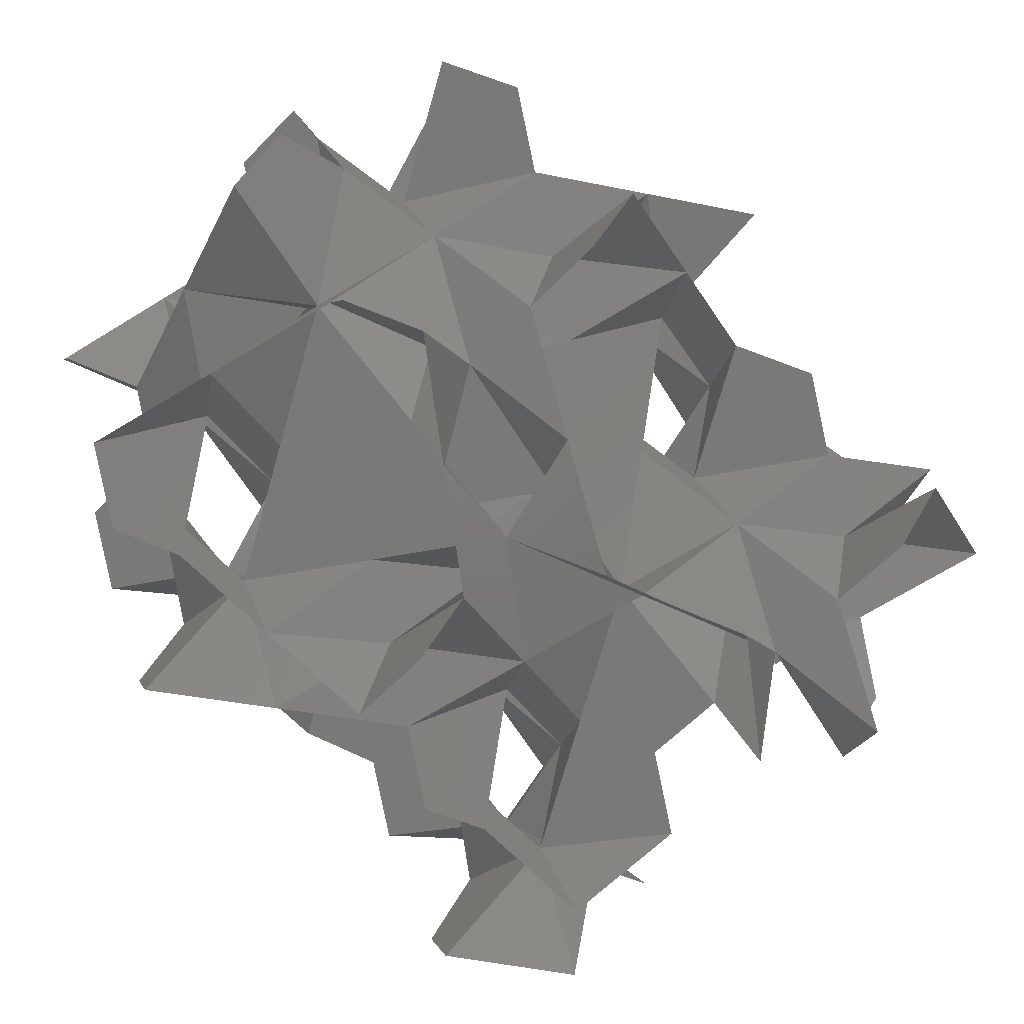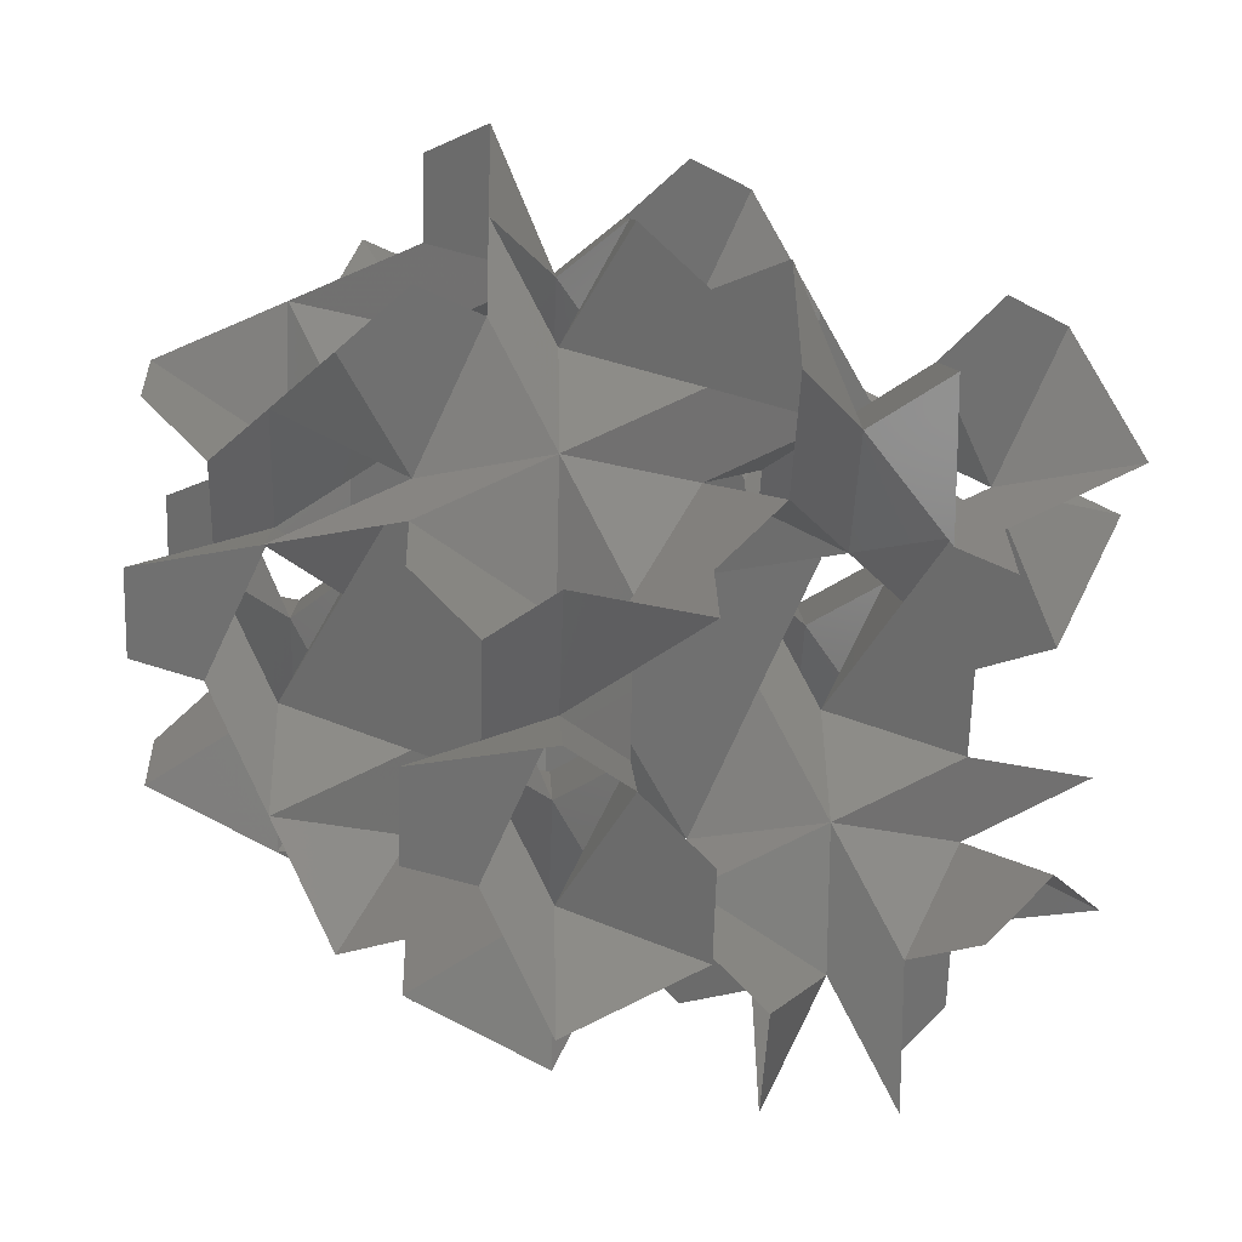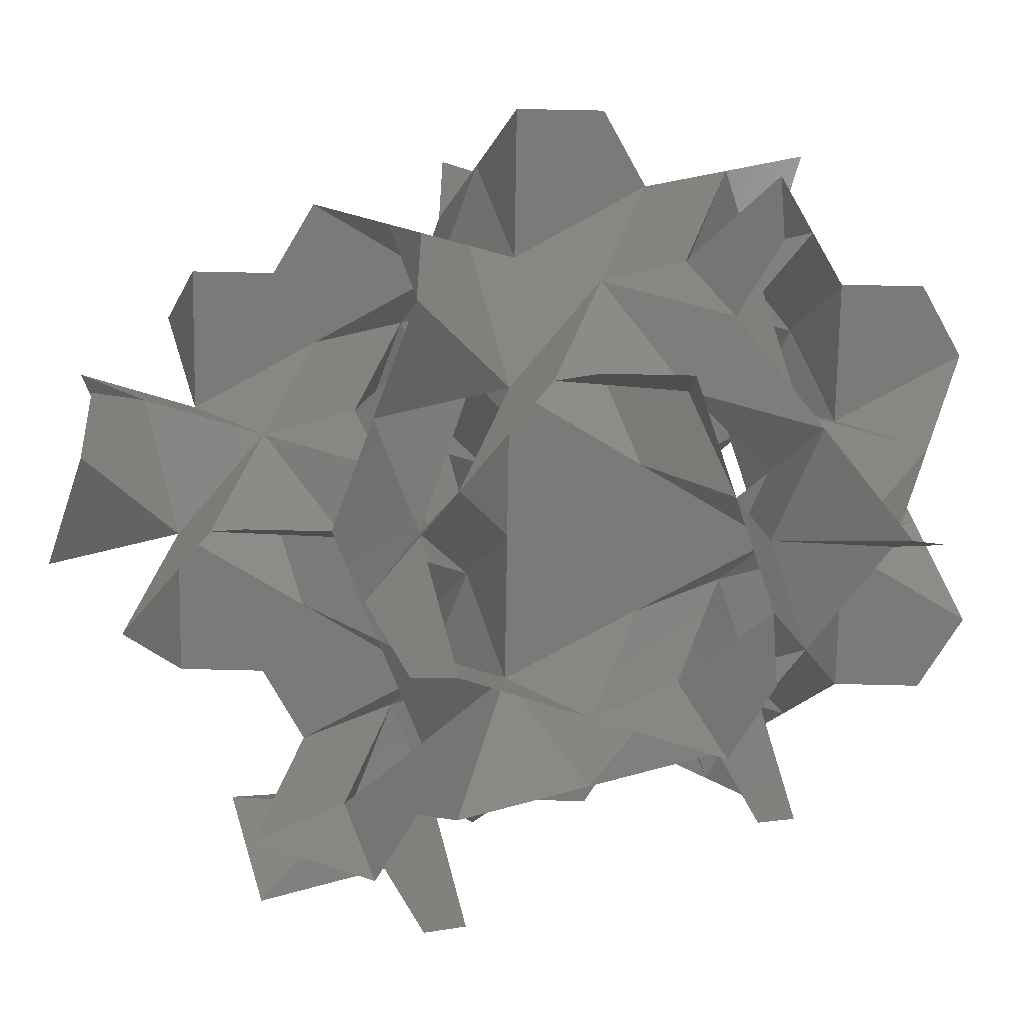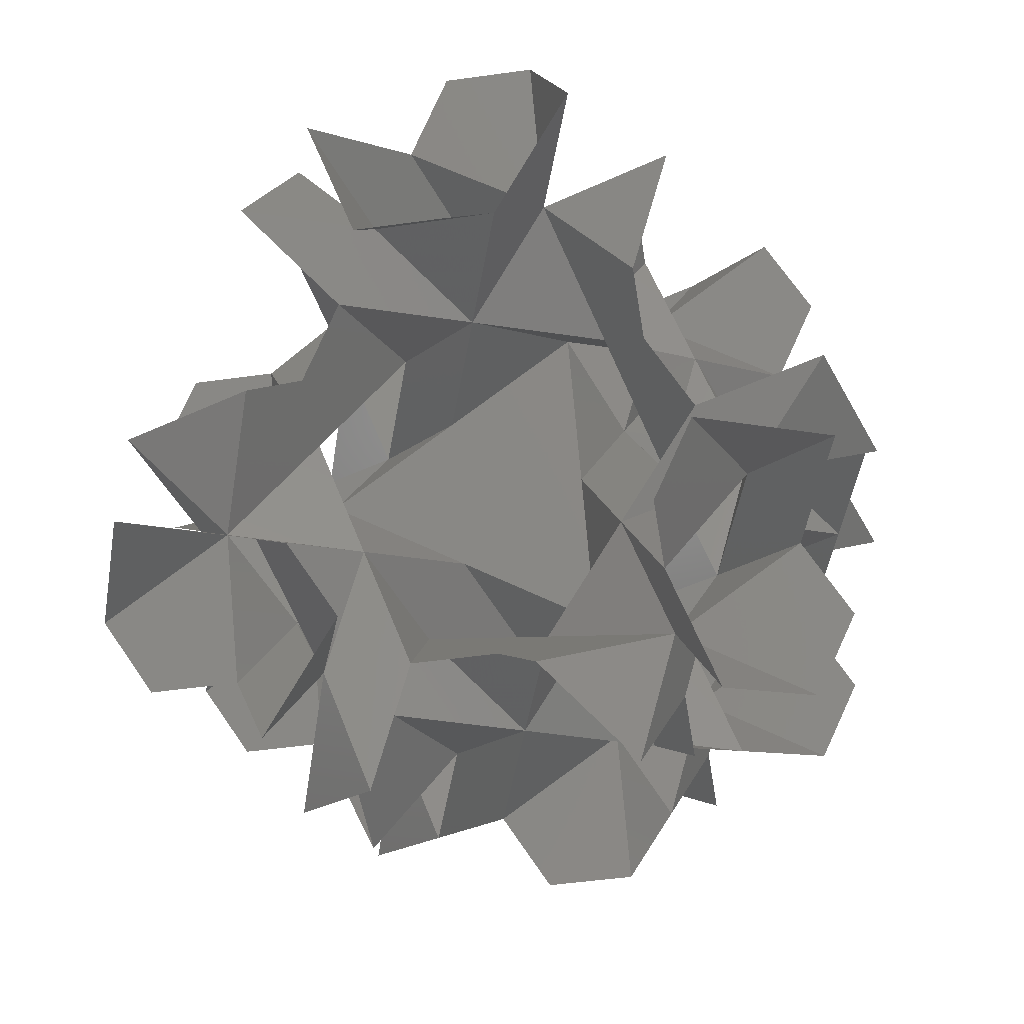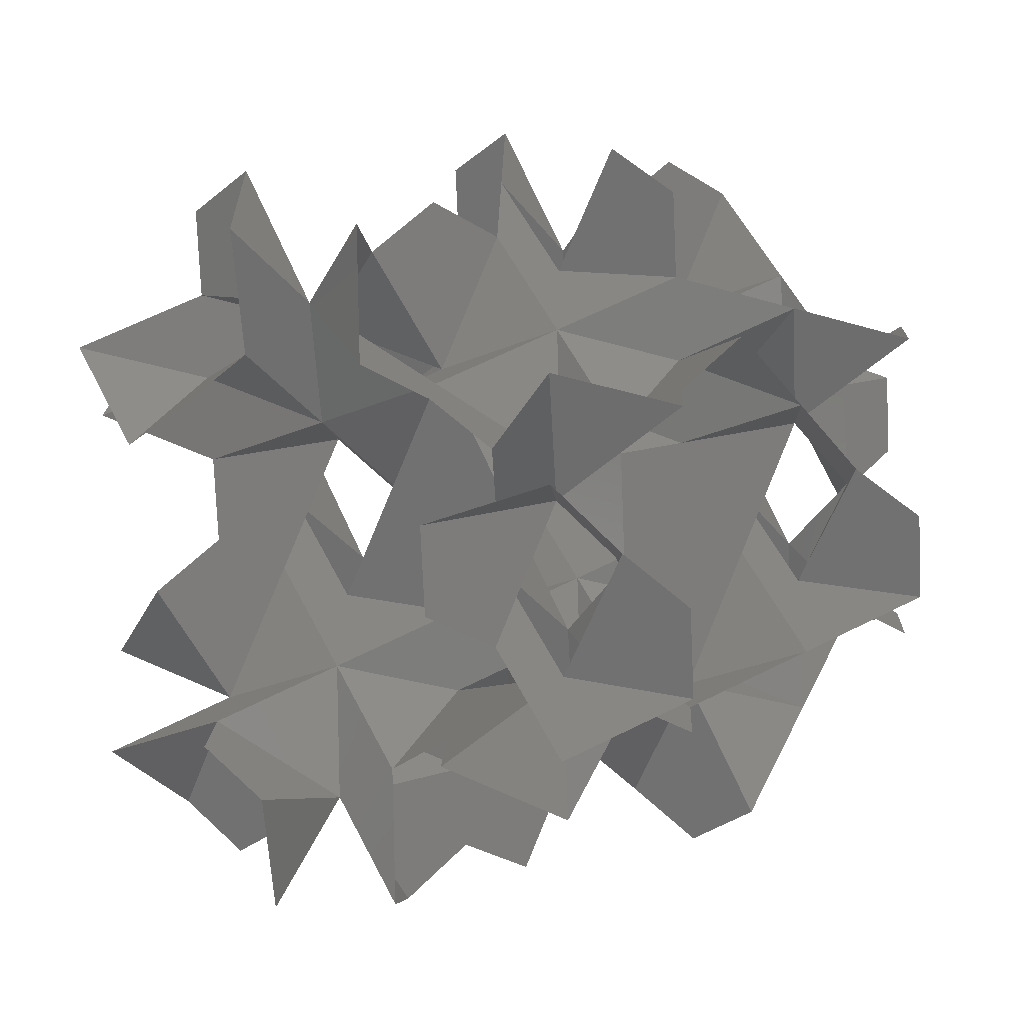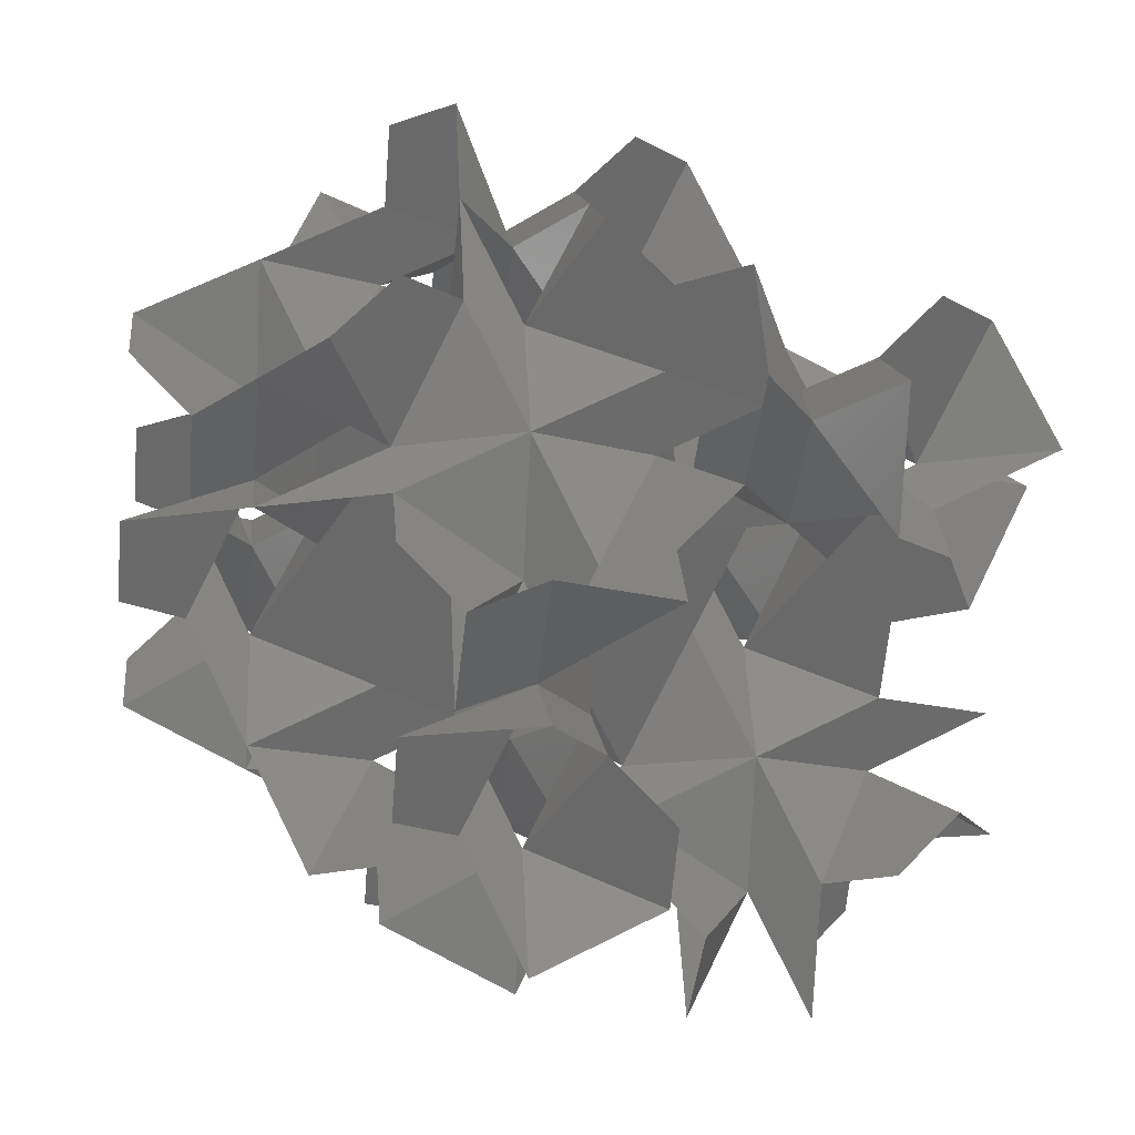
<metadata>
{"format":"stl","ext":"stl","renderer":"f3d","projection":"perspective","resolution":1024,"background":"white","views":[{"elev":48.9,"azim":-106.8,"up":"+Z"},{"elev":-18.9,"azim":177.6,"up":"+Y"},{"elev":51.9,"azim":46.6,"up":"+Z"},{"elev":-48.7,"azim":-36.1,"up":"+Z"},{"elev":-32.4,"azim":3.6,"up":"+Z"},{"elev":-14.5,"azim":-96.5,"up":"+Z"}]}
</metadata>
<code>
# stl→obj: 206 verts, 360 faces
v 1.019 7.802e-18 2.039
v 0.5097 1.019 1.529
v 1.019 1.019 1.019
v 1.529 0.5097 1.019
v 2.039 0.5097 2.039
v 1.019 0.5097 2.548
v 1.56e-16 1.56e-16 2.548
v 0.5097 -1.019 2.548
v 1.019 -1.019 3.058
v 1.529 -0.5097 3.058
v 2.039 -0.5097 2.039
v 1.019 -0.5097 1.529
v 9.362e-17 9.362e-17 1.529
v 7.401e-17 2.039 1.019
v 0.5097 2.039 2.039
v 0.5097 2.548 1.019
v 1.56e-16 2.548 0
v -1.019 2.548 0.5097
v -1.019 3.058 1.019
v -0.5097 3.058 1.529
v -0.5097 2.039 2.039
v -0.5097 1.529 1.019
v 9.362e-17 1.529 0
v 1.019 1.529 0.5097
v 2.039 1.019 0
v 2.039 2.039 0.5097
v 2.548 1.019 0.5097
v 2.548 0 0
v 2.548 0.5097 -1.019
v 3.058 1.019 -1.019
v 3.058 1.529 -0.5097
v 2.039 2.039 -0.5097
v 1.529 1.019 -0.5097
v 1.529 0 0
v 1.019 2.039 0
v 1.019 3.058 1.019
v 1.529 3.058 0.5097
v 0.5097 1.529 -1.019
v 1.019 1.019 -1.019
v 1.019 2.548 -0.5097
v 2.035e-16 3.058 2.039
v 0.5097 3.058 2.548
v 4.057e-16 4.077 2.548
v -1.019 3.568 2.548
v -1.019 3.058 3.058
v -0.5097 2.548 3.058
v 3.433e-16 4.077 1.529
v 1.019 3.568 1.529
v 8.702e-17 1.019 2.039
v 1.019 1.019 3.058
v 0.5097 1.529 3.058
v -1.019 0.5097 1.529
v -1.019 1.019 1.019
v -0.5097 1.019 2.548
v 2.039 1.48e-16 3.058
v 2.548 0.5097 3.058
v 2.548 2.497e-16 4.077
v 2.548 -1.019 3.568
v 3.058 -1.019 3.058
v 3.058 -0.5097 2.548
v 1.529 2.497e-16 4.077
v 1.529 1.019 3.568
v 2.039 0 1.019
v 3.058 1.019 1.019
v 3.058 0.5097 1.529
v 1.529 -1.019 0.5097
v 1.019 -1.019 1.019
v 2.548 -0.5097 1.019
v 3.058 2.039 0
v 3.058 2.548 0.5097
v 4.077 2.548 0
v 3.568 2.548 -1.019
v 3.058 3.058 -1.019
v 2.548 3.058 -0.5097
v 4.077 1.529 0
v 3.568 1.529 1.019
v 1.019 2.039 4.077
v 2.039 2.039 3.568
v 1.019 2.548 3.568
v 4.057e-16 2.548 4.077
v 0.5097 2.548 5.097
v 1.019 3.058 5.097
v 1.529 3.058 4.587
v 2.039 2.039 4.587
v 1.019 1.529 4.587
v 3.433e-16 1.529 4.077
v 2.039 4.077 1.019
v 2.039 3.568 2.039
v 2.548 3.568 1.019
v 2.548 4.077 0
v 2.548 5.097 0.5097
v 3.058 5.097 1.019
v 3.058 4.587 1.529
v 2.039 4.587 2.039
v 1.529 4.587 1.019
v 1.529 4.077 0
v 4.077 1.019 2.039
v 3.568 2.039 2.039
v 3.568 1.019 2.548
v 4.077 1.56e-16 2.548
v 5.097 0.5097 2.548
v 5.097 1.019 3.058
v 4.587 1.529 3.058
v 4.587 2.039 2.039
v 4.587 1.019 1.529
v 4.077 9.362e-17 1.529
v 1.019 4.077 2.039
v 1.019 3.058 3.058
v 1.529 3.568 3.058
v 0.5097 5.097 1.529
v 1.019 5.097 1.019
v 1.019 4.587 2.548
v 2.22e-16 2.039 3.058
v -1.019 1.529 3.568
v -1.019 1.019 3.058
v 2.039 1.019 4.077
v 3.058 1.019 3.058
v 3.058 1.529 3.568
v 1.529 0.5097 5.097
v 1.019 1.019 5.097
v 2.548 1.019 4.587
v 3.058 7.401e-17 2.039
v 3.568 -1.019 1.529
v 3.058 -1.019 1.019
v 4.077 2.039 1.019
v 3.058 3.058 1.019
v 3.568 3.058 1.529
v 5.097 1.529 0.5097
v 5.097 1.019 1.019
v 4.587 2.548 1.019
v 2.039 3.058 0
v 1.529 3.568 -1.019
v 1.019 3.058 -1.019
v 2.039 3.058 4.077
v 2.548 3.058 3.568
v 2.548 4.077 4.077
v 2.548 3.568 5.097
v 3.058 3.058 5.097
v 3.058 2.548 4.587
v 1.529 4.077 4.077
v 3.058 4.077 2.039
v 3.058 3.568 2.548
v 4.077 4.077 2.548
v 3.568 5.097 2.548
v 3.058 5.097 3.058
v 2.548 4.587 3.058
v 4.077 4.077 1.529
v 4.077 2.039 3.058
v 3.568 2.548 3.058
v 4.077 2.548 4.077
v 5.097 2.548 3.568
v 5.097 3.058 3.058
v 4.587 3.058 2.548
v 4.077 1.529 4.077
v 2.039 4.077 3.058
v 3.058 3.058 3.058
v 1.529 5.097 3.568
v 1.019 5.097 3.058
v 3.058 2.039 4.077
v 3.568 1.529 5.097
v 3.058 1.019 5.097
v 4.077 3.058 2.039
v 5.097 3.568 1.529
v 5.097 3.058 1.019
v 0 -1.019 2.039
v 0.5097 -1.529 1.019
v 0.5097 -2.039 2.039
v -1.019 -0.5097 2.548
v -1.019 -1.019 3.058
v -0.5097 -1.529 3.058
v -0.5097 -2.039 2.039
v -0.5097 -1.019 1.529
v -1.019 5.551e-17 2.039
v -1.019 -1.019 1.019
v -1.529 -0.5097 1.019
v -2.039 -0.5097 2.039
v -1.529 0.5097 3.058
v -2.039 0.5097 2.039
v -1.019 2.039 0
v -1.529 1.019 0.5097
v -2.039 2.039 0.5097
v -0.5097 2.548 -1.019
v -1.019 3.058 -1.019
v -1.529 3.058 -0.5097
v -2.039 2.039 -0.5097
v -1.019 1.529 -0.5097
v 4.626e-17 2.039 -1.019
v -1.019 1.019 -1.019
v -0.5097 1.019 -1.529
v -0.5097 2.039 -2.039
v 0.5097 3.058 -1.529
v 0.5097 2.039 -2.039
v 2.039 0 -1.019
v 1.019 0.5097 -1.529
v 2.039 0.5097 -2.039
v 2.548 -1.019 -0.5097
v 3.058 -1.019 -1.019
v 3.058 -0.5097 -1.529
v 2.039 -0.5097 -2.039
v 1.529 -0.5097 -1.019
v 2.039 -1.019 0
v 1.019 -1.019 -1.019
v 1.019 -1.529 -0.5097
v 2.039 -2.039 -0.5097
v 3.058 -1.529 0.5097
v 2.039 -2.039 0.5097
f 1 2 3
f 1 3 4
f 1 4 5
f 1 5 6
f 1 6 7
f 1 7 8
f 1 8 9
f 1 9 10
f 1 10 11
f 1 11 12
f 1 12 13
f 1 13 2
f 14 3 2
f 14 2 15
f 14 15 16
f 14 16 17
f 14 17 18
f 14 18 19
f 14 19 20
f 14 20 21
f 14 21 22
f 14 22 23
f 14 23 24
f 14 24 3
f 25 3 24
f 25 24 26
f 25 26 27
f 25 27 28
f 25 28 29
f 25 29 30
f 25 30 31
f 25 31 32
f 25 32 33
f 25 33 34
f 25 34 4
f 25 4 3
f 35 16 36
f 35 36 37
f 35 37 26
f 35 26 24
f 35 24 23
f 35 23 38
f 35 38 39
f 35 39 33
f 35 33 32
f 35 32 40
f 35 40 17
f 35 17 16
f 41 36 16
f 41 16 15
f 41 15 42
f 41 42 43
f 41 43 44
f 41 44 45
f 41 45 46
f 41 46 21
f 41 21 20
f 41 20 47
f 41 47 48
f 41 48 36
f 49 6 50
f 49 50 51
f 49 51 15
f 49 15 2
f 49 2 13
f 49 13 52
f 49 52 53
f 49 53 22
f 49 22 21
f 49 21 54
f 49 54 7
f 49 7 6
f 55 50 6
f 55 6 5
f 55 5 56
f 55 56 57
f 55 57 58
f 55 58 59
f 55 59 60
f 55 60 11
f 55 11 10
f 55 10 61
f 55 61 62
f 55 62 50
f 63 27 64
f 63 64 65
f 63 65 5
f 63 5 4
f 63 4 34
f 63 34 66
f 63 66 67
f 63 67 12
f 63 12 11
f 63 11 68
f 63 68 28
f 63 28 27
f 69 64 27
f 69 27 26
f 69 26 70
f 69 70 71
f 69 71 72
f 69 72 73
f 69 73 74
f 69 74 32
f 69 32 31
f 69 31 75
f 69 75 76
f 69 76 64
f 77 51 50
f 77 50 62
f 77 62 78
f 77 78 79
f 77 79 80
f 77 80 81
f 77 81 82
f 77 82 83
f 77 83 84
f 77 84 85
f 77 85 86
f 77 86 51
f 87 37 36
f 87 36 48
f 87 48 88
f 87 88 89
f 87 89 90
f 87 90 91
f 87 91 92
f 87 92 93
f 87 93 94
f 87 94 95
f 87 95 96
f 87 96 37
f 97 65 64
f 97 64 76
f 97 76 98
f 97 98 99
f 97 99 100
f 97 100 101
f 97 101 102
f 97 102 103
f 97 103 104
f 97 104 105
f 97 105 106
f 97 106 65
f 107 42 108
f 107 108 109
f 107 109 88
f 107 88 48
f 107 48 47
f 107 47 110
f 107 110 111
f 107 111 95
f 107 95 94
f 107 94 112
f 107 112 43
f 107 43 42
f 113 108 42
f 113 42 15
f 113 15 51
f 113 51 86
f 113 86 114
f 113 114 115
f 113 115 54
f 113 54 21
f 113 21 46
f 113 46 80
f 113 80 79
f 113 79 108
f 116 56 117
f 116 117 118
f 116 118 78
f 116 78 62
f 116 62 61
f 116 61 119
f 116 119 120
f 116 120 85
f 116 85 84
f 116 84 121
f 116 121 57
f 116 57 56
f 122 117 56
f 122 56 5
f 122 5 65
f 122 65 106
f 122 106 123
f 122 123 124
f 122 124 68
f 122 68 11
f 122 11 60
f 122 60 100
f 122 100 99
f 122 99 117
f 125 70 126
f 125 126 127
f 125 127 98
f 125 98 76
f 125 76 75
f 125 75 128
f 125 128 129
f 125 129 105
f 125 105 104
f 125 104 130
f 125 130 71
f 125 71 70
f 131 126 70
f 131 70 26
f 131 26 37
f 131 37 96
f 131 96 132
f 131 132 133
f 131 133 40
f 131 40 32
f 131 32 74
f 131 74 90
f 131 90 89
f 131 89 126
f 134 108 79
f 134 79 78
f 134 78 135
f 134 135 136
f 134 136 137
f 134 137 138
f 134 138 139
f 134 139 84
f 134 84 83
f 134 83 140
f 134 140 109
f 134 109 108
f 141 126 89
f 141 89 88
f 141 88 142
f 141 142 143
f 141 143 144
f 141 144 145
f 141 145 146
f 141 146 94
f 141 94 93
f 141 93 147
f 141 147 127
f 141 127 126
f 148 117 99
f 148 99 98
f 148 98 149
f 148 149 150
f 148 150 151
f 148 151 152
f 148 152 153
f 148 153 104
f 148 104 103
f 148 103 154
f 148 154 118
f 148 118 117
f 155 135 156
f 155 156 142
f 155 142 88
f 155 88 109
f 155 109 140
f 155 140 157
f 155 157 158
f 155 158 112
f 155 112 94
f 155 94 146
f 155 146 136
f 155 136 135
f 159 156 135
f 159 135 78
f 159 78 118
f 159 118 154
f 159 154 160
f 159 160 161
f 159 161 121
f 159 121 84
f 159 84 139
f 159 139 150
f 159 150 149
f 159 149 156
f 162 142 156
f 162 156 149
f 162 149 98
f 162 98 127
f 162 127 147
f 162 147 163
f 162 163 164
f 162 164 130
f 162 130 104
f 162 104 153
f 162 153 143
f 162 143 142
f 165 13 12
f 165 12 67
f 165 67 166
f 165 166 167
f 165 167 8
f 165 8 7
f 165 7 168
f 165 168 169
f 165 169 170
f 165 170 171
f 165 171 172
f 165 172 13
f 173 13 172
f 173 172 174
f 173 174 175
f 173 175 176
f 173 176 168
f 173 168 7
f 173 7 54
f 173 54 115
f 173 115 177
f 173 177 178
f 173 178 52
f 173 52 13
f 179 23 22
f 179 22 53
f 179 53 180
f 179 180 181
f 179 181 18
f 179 18 17
f 179 17 182
f 179 182 183
f 179 183 184
f 179 184 185
f 179 185 186
f 179 186 23
f 187 23 186
f 187 186 188
f 187 188 189
f 187 189 190
f 187 190 182
f 187 182 17
f 187 17 40
f 187 40 133
f 187 133 191
f 187 191 192
f 187 192 38
f 187 38 23
f 193 34 33
f 193 33 39
f 193 39 194
f 193 194 195
f 193 195 29
f 193 29 28
f 193 28 196
f 193 196 197
f 193 197 198
f 193 198 199
f 193 199 200
f 193 200 34
f 201 34 200
f 201 200 202
f 201 202 203
f 201 203 204
f 201 204 196
f 201 196 28
f 201 28 68
f 201 68 124
f 201 124 205
f 201 205 206
f 201 206 66
f 201 66 34

</code>
